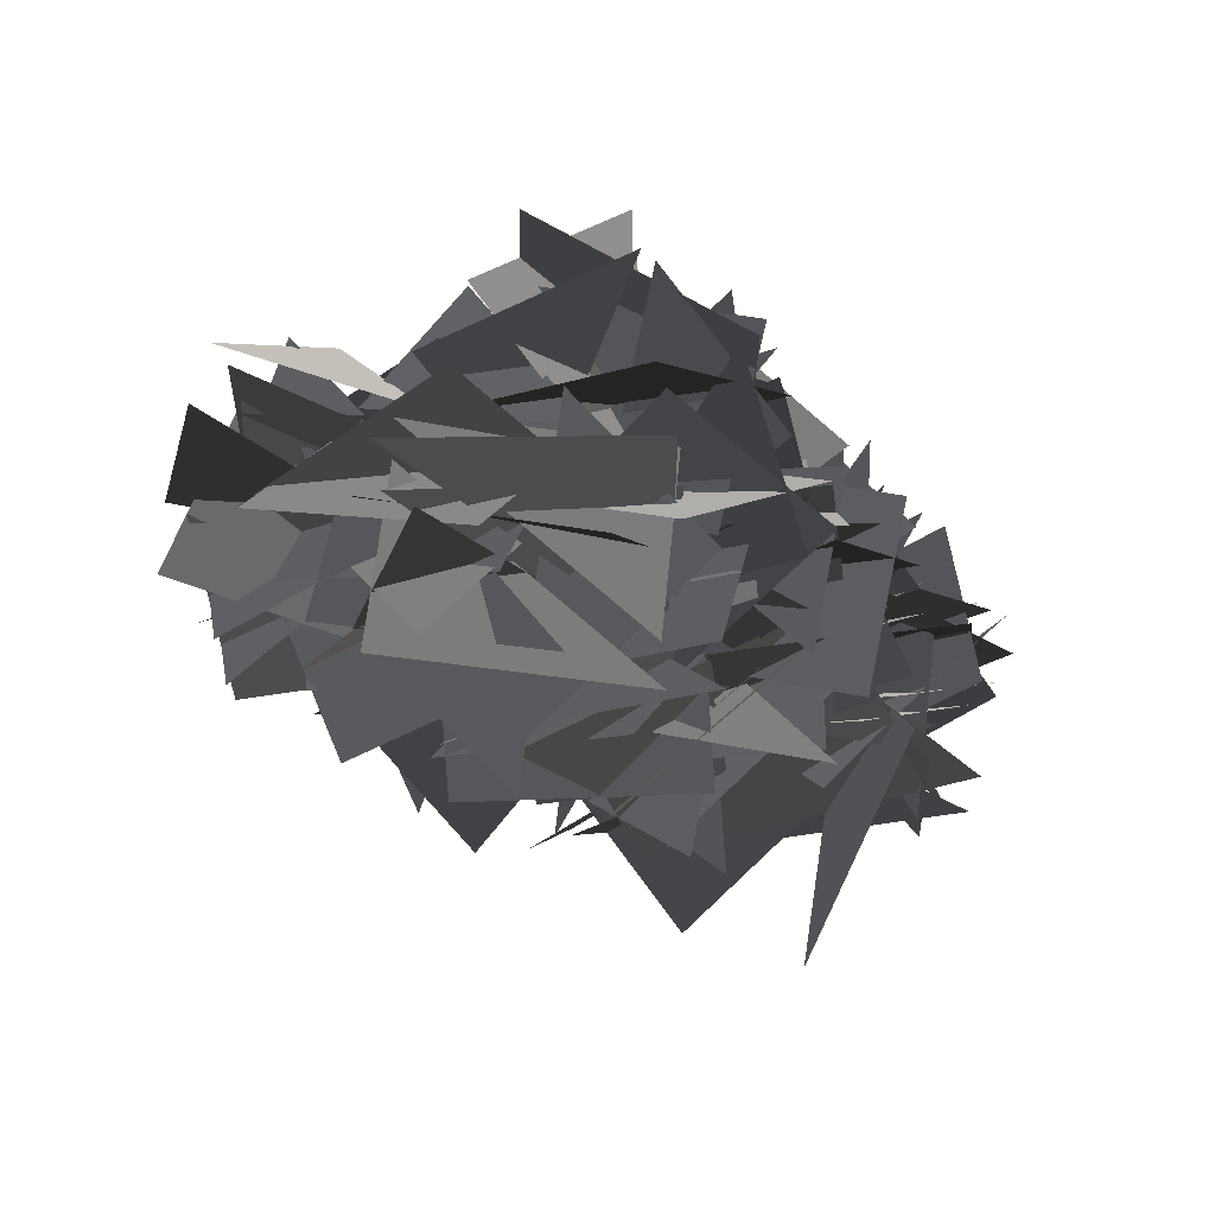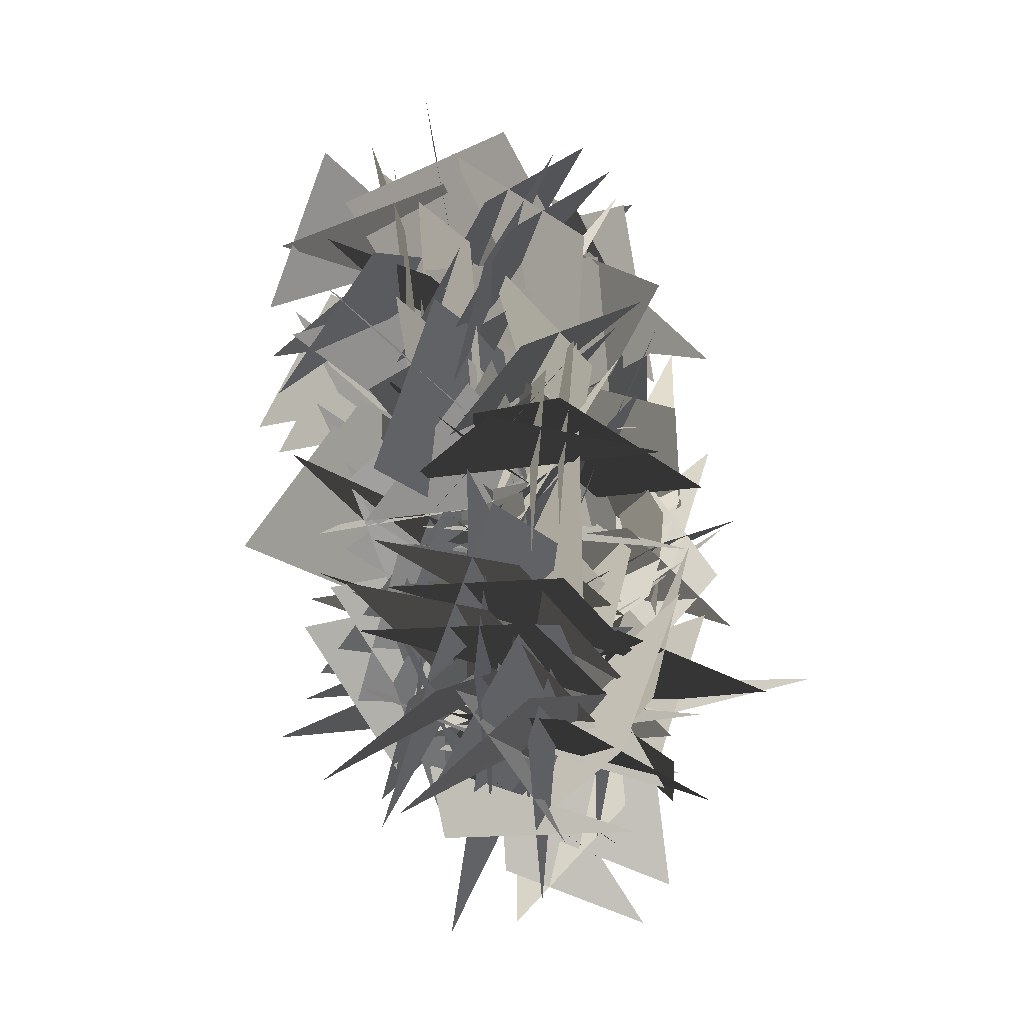
<metadata>
{"format":"obj","ext":"obj","renderer":"f3d","projection":"perspective","resolution":1024,"background":"white","views":[{"elev":-26.4,"azim":-59.5,"up":"+Z"},{"elev":70.6,"azim":81.7,"up":"+Y"}]}
</metadata>
<code>
v -64.85 49.31 2.406
v -36.75 92.46 44.78
v -29 45.99 19.48
v -52.1 24.28 24.74
v 8.985 21.8 -1.889
v -38.75 45.51 -6.227
v -37.17 50.55 -44.59
v 1.601 8.553 -10.25
v 2.22 53.42 -39.32
v -38.14 81.93 -35.25
v -12.76 56.67 21
v -22.25 102.4 -4.999
v 48.15 54.86 27.81
v -3.242 13.51 18.05
v 12.15 57.22 44.72
v 18.74 98.38 -7.2
v -35.55 60.48 -15.11
v -18.06 111 -15.78
v -6.675 50.55 10.37
v 12.33 8.553 -37.82
v -15.2 53.42 -28.45
v 14.97 15.17 38.98
v -30.68 50.73 5.85
v -9.206 1.956 10.19
v 48.5 22.88 0.3294
v 43.81 32.56 -65.48
v 29.63 -0.4554 -25.88
v -87.63 81.93 21.26
v -26.08 56.67 16.65
v -53.76 102.4 16.68
v 46.96 49.31 20.3
v 77.16 92.46 -20.6
v 50.74 45.99 -19.23
v -16.36 -0.9908 -28.95
v -19.35 44.15 20.05
v -13.45 -8.07 10.16
v 5.81 38.16 -7.252
v -57.29 16.94 -3.363
v -25.86 59.57 3.976
v 85.3 89.99 1.472
v 34.24 48.61 12.78
v 51.15 98.82 20
v 72.46 81.93 35.25
v 47.08 56.67 -21
v 56.57 102.4 4.999
v -36.03 24.28 54.9
v -40.16 21.8 -11.61
v -60.56 45.51 31.76
v 3.083 33.61 -21.95
v 49.1 3.918 16.1
v 31.35 51.59 -0.3815
v 42.68 49.82 -13.27
v 73.23 1.538 21.11
v 70.18 54.59 15.17
v 84.58 88.22 -13.32
v 54.37 45.07 27.58
v 80.79 91.54 26.21
v -12.63 49.31 -20.3
v -42.84 92.46 20.6
v -16.42 45.99 19.23
v 22.87 10.4 34.67
v 39.04 62.12 -4.194
v 19.89 12.2 -5.027
v 49.28 35.6 -24.39
v 23.56 0.7298 26.29
v 42.27 48.89 12.52
v 1.303 27.66 -13.96
v -26.92 86.17 1.078
v -23.37 35.08 16.44
v 4.498 42.9 24.02
v -0.7759 94.72 -17.62
v -5.446 41.54 -14.54
v -59.52 20.05 17.46
v 1.57 17.57 -9.166
v -46.16 41.27 -13.5
v -16.9 28.33 58.2
v -21.59 18.65 -7.606
v -35.77 51.67 31.99
v 10.9 4.701 -4.546
v -46.61 38.45 -4.354
v -25.66 -10.59 -0.4213
v -8.355 49.82 13.27
v -38.9 1.538 -21.11
v -35.85 54.59 -15.17
v -19.47 58.71 -0.1099
v -34.25 7.806 -40.57
v -33.47 61.17 -37.34
v 49.67 50.97 -10.81
v -10.89 23.8 -17.22
v 16.89 68.86 -24.73
v -1.992 54.68 -1.006
v -28.56 2.74 31.29
v -29.86 56.05 27.44
v 50.37 103.4 25.74
v 13.71 62.35 -11.96
v 16.46 112.3 6.844
v 73.56 3.953 10.95
v 19.13 39.36 -4.255
v 38.53 -10.39 -1.519
v 68.05 86.27 26.7
v 32.57 59.77 -23.16
v 41.38 105.1 3.835
v 93.84 20.05 -17.46
v 32.75 17.57 9.166
v 80.48 41.27 13.5
v 61.11 -1.076 -24.93
v 31.19 56.52 -40.22
v 24.29 10.1 -14.6
v -12.3 22.15 20.42
v 4.359 82.9 -1.453
v 18.07 31.27 -3.71
v 14.98 95.09 32.78
v 49.11 70.63 -19.01
v 32.03 116 3.48
v 79.02 81.34 -30.92
v 45.81 57.08 21.57
v 62.17 102.4 -1.598
v -20.62 -8.389 -8.9
v 16.43 44.72 6.997
v 17.5 -8.564 2.704
v 2.304 12.93 6.987
v -50.62 35.69 -26.6
v -29.87 -7.977 -3.764
v -53.6 55.47 11.87
v -10.77 17.15 -21.94
v -28.2 67.39 -16.42
v 62.73 80.76 50.67
v 37.77 71.75 -10.51
v 54.1 109.1 24.05
v -15.98 38.61 14.44
v 43.99 67.77 14.85
v 17.65 24.13 -1.291
v -41.33 82.9 -7.114
v -26.48 22.15 16.02
v -29.05 73.78 29.68
v -33.72 86.27 -26.7
v 1.75 59.77 23.16
v -7.059 105.1 -3.835
v 20.61 62.35 11.96
v -16.05 103.4 -25.74
v -13.31 53.38 -6.927
v 30.91 42.86 -47.72
v -1.39 29.7 9.116
v 11.57 69.02 -24.72
v -72.31 54.86 0.9613
v -45.57 13.51 -44
v -75.89 57.22 -38.65
v 71.76 66.54 39.67
v 20.81 39.46 6.241
v 41.17 85.94 23.08
v 3.771 21.64 21.93
v 51.67 67.26 30.39
v 43.03 14.96 23.33
v -50.25 88.22 13.32
v -20.05 45.07 -27.57
v -46.47 91.54 -26.21
v -64.33 82.29 15.97
v -23.62 34.34 -6.17
v -39.46 84.63 -15.08
v -45.4 20.05 59.38
v -49.53 17.57 -7.131
v -69.93 41.27 36.24
v -15.34 50.97 10.81
v 45.21 23.8 17.22
v 17.43 68.86 24.73
v 2.331 35.41 -54.85
v 21.41 32.96 8.994
v 15.28 65.89 -32.69
v 60.41 0.1157 -8.791
v 32.03 60.37 -12.04
v 24.66 8.808 -24.1
v -27.68 81.34 50.05
v -65.65 57.08 0.8931
v -49.48 102.4 24.19
v 18.91 72.24 -37.58
v 61.09 30.56 -7.078
v 54.77 81.29 -22.76
v 6.31 101.4 -31.16
v -8.283 65.94 23.4
v -1.664 115.8 5.145
v 87.93 55.47 -11.87
v 45.09 17.15 21.94
v 62.53 67.39 16.42
v -92.2 35.41 -23.47
v -25.68 32.96 -19.56
v -66.94 65.89 -28.06
v 9.528 34.34 15.51
v -25.2 82.29 -15.17
v -28.15 32.01 2.76
v -50.98 89.99 -1.472
v 0.0796 48.61 -12.78
v -16.82 98.82 -20
v -0.5126 54.83 22.68
v 21.33 77.61 -36.06
v -3.887 36.69 -12.64
v -37.44 66.54 -39.67
v 13.51 39.46 -6.241
v -6.846 85.94 -23.07
v 26.16 102.6 0.07652
v -28.13 64.72 -7.837
v -10.65 115.2 -8.507
v 19.35 15.17 -38.98
v 65.01 50.73 -5.85
v 43.53 1.956 -10.19
v -54.95 9.272 -39.52
v -81.69 50.63 5.441
v -51.37 6.913 0.09935
v -56.87 -8.389 13.81
v -29.26 44.72 -15.57
v -32.93 -8.564 -18.04
v -69.87 64.09 13.43
v -60.42 25.2 -39.92
v -68.04 75.86 -24.6
v -71.13 103.4 3.759
v -23.16 62.35 -17.8
v -41.77 112.3 -21.65
v 36.54 6.517 20.83
v 79.37 44.84 -12.99
v 61.94 -5.402 -7.469
v 57.99 72.41 -33.18
v 35.61 25.96 9.11
v 57.96 74.47 6.617
v -60.27 89.99 44.88
v -53.43 48.61 -6.966
v -66 98.82 6.447
v 93.5 46.32 27.71
v 40.58 23.56 -5.874
v 61.32 67.23 16.96
v -18.31 19.56 -24.49
v 42.25 46.74 -18.09
v 14.47 1.674 -10.58
v -12.45 67.77 -38.78
v -33.35 38.61 17.43
v -9.175 82.25 -1.803
v -16.71 60.91 12.17
v -78.25 86.16 16.78
v -50.57 40.42 16.76
v 46.62 22.15 -20.42
v 29.96 82.9 1.453
v 16.25 31.27 3.71
v 94.16 75.49 7.584
v 29.95 66.28 -7.881
v 65.67 103.3 6.647
v 51.8 43.57 -21.19
v 40.9 -0.2553 27.88
v 39.86 51.85 15.92
v -34.63 50.97 -52.89
v -61.36 23.8 1.825
v -58.91 68.86 -26.85
v -48.63 55.47 51.91
v -65.75 17.15 0.09679
v -66.53 67.39 18.36
v 21.39 32.63 35.29
v 62.41 74.7 3.764
v 51.25 22.88 10.77
v -68.58 101.4 -19.11
v -22.3 65.94 13.26
v -37.19 115.8 0.8027
v -46.13 88.22 49.26
v -74.22 45.07 6.886
v -81.98 91.54 32.18
v 12.91 32.96 -8.994
v 31.99 35.41 54.85
v 25.86 2.486 13.17
v -25.79 23.29 -33.77
v -83.3 49.27 -12.22
v -51.47 6.481 -8.36
v -2.587 56.52 8.294
v -27.19 -1.076 31.18
v -5.475 45.34 46.43
v -85.1 38.62 -43.41
v -42.74 25.47 6.383
v -70.1 64.79 -17.37
v -31.84 49.82 9.869
v -74.6 1.538 26.82
v -67.97 54.59 25.98
v -24.7 64.09 -21.25
v 28.65 25.2 -30.61
v 11.65 75.86 -32.54
v 35.43 97.16 38.44
v 50.02 61.7 -16.12
v 43.4 111.5 2.131
v -78.08 86.27 20.04
v -19.09 59.77 3.757
v -47.47 105.1 2.8
v -0.8698 72.24 -4.155
v -43.96 30.56 25.05
v -27.06 81.29 24.48
v 9.978 43.79 50.36
v 34.73 22.51 -7.785
v 16.73 65.83 17.86
v -1.664 26.95 16.06
v 64.65 32.16 11.39
v 24.05 -2.508 8.392
v 36.32 54.68 1.006
v 62.88 2.74 -31.29
v 64.19 56.05 -27.44
v -20.31 54.83 5.719
v -68.04 77.61 -34.9
v -54.66 36.69 -3.19
v 70.41 40.75 25.53
v 6.33 23.3 19.5
v 38.68 63.65 33.06
v -13.83 54.86 -27.81
v 37.57 13.51 -18.05
v 22.18 57.22 -44.72
v -2.585 11.19 26.99
v 21.93 47.93 -22.97
v 15.13 -2.332 -6.038
v 32.93 10.58 16.52
v -13.58 48.54 -12.51
v -0.4712 -2.043 -1.167
v 40.16 6.378 -24.94
v -2.333 57.19 -17.24
v 6.591 6.297 -3.476
v -98.78 80.76 6.839
v -32.76 71.75 4.307
v -70.82 109.1 7.838
v -5.345 60.91 28.28
v -30.72 86.16 -27.98
v -21.23 40.42 -1.975
v 33.02 27.66 13.96
v 61.24 86.17 -1.078
v 57.69 35.08 -16.44
v -65.65 95.09 -31.91
v -28.65 70.63 17.88
v -43.94 116 -5.871
v 29.34 52.16 -15.7
v 4.831 15.43 34.27
v 11.62 65.69 17.33
v 28.01 101.4 31.16
v 42.61 65.94 -23.4
v 35.99 115.8 -5.145
v -70.73 19.56 6.305
v -44 46.74 -48.41
v -46.45 1.674 -19.73
v 0.2983 15.17 -3.254
v -46.45 50.73 28.31
v -35.02 1.956 9.617
v 5.082 52.95 -9.966
v 47.58 2.143 -17.66
v 38.65 53.03 -31.43
v 55.57 50.63 35.08
v 4.174 9.272 25.33
v 19.56 52.99 51.99
v 14.55 42.13 -16.7
v 79.05 56.24 -7.364
v 45.12 16.73 -19.46
v 20.33 28.73 -1.718
v 39.41 31.18 62.13
v 33.28 -1.749 20.45
v -51.49 -4.119 29.48
v -38.74 56.14 3.921
v -24.87 4.573 1.125
v -36.42 70.63 -24
v -58.03 95.09 34.15
v -46.44 49.69 8.39
v 3.411 42.86 47.72
v 35.71 29.7 -9.116
v 22.76 69.02 24.72
v 7.553 10.93 31.71
v -38.1 46.49 -1.426
v -16.62 -2.279 2.918
v -26.79 -1.076 24.93
v 3.131 56.52 40.22
v 10.03 10.1 14.6
v 2.894 73.63 34.37
v -10.83 31.42 -15.4
v -25.6 77.76 6.818
v 20.61 38.16 42.8
v -4.624 16.94 -15.16
v -0.7728 59.57 16.87
v -35.16 19.06 -29.29
v -92.67 45.03 -7.737
v -60.84 2.246 -3.88
v 15.58 98.38 7.2
v 69.87 60.48 15.11
v 52.39 111 15.78
v 7.297 52.99 -15.05
v 36.17 13.52 30.28
v 34.8 63.66 11.74
v 67.82 -4.119 -1.514
v 39.45 56.14 -4.759
v 32.08 4.573 -16.83
v 30.28 6.164 41.94
v 46.45 57.89 3.082
v 27.3 7.97 2.249
v 7.604 37.43 -4.877
v -18.95 65.38 49.53
v -5.981 18.45 27.42
v -65.16 3.953 30.6
v -32.26 39.36 -15.34
v -41.47 -10.39 1.953
v 57.87 12.24 -33.21
v 49.4 39.78 26.93
v 36.7 -2.713 -2.94
v -3.379 95.42 -15
v 24.2 37.02 1.626
v 35.47 87.93 -10.24
v -14.65 44.51 -3.128
v 41 50.55 -10.37
v 21.99 8.553 37.82
v 49.52 53.42 28.45
v 13.47 5.682 -1.003
v 86.43 24.28 -24.74
v 25.34 21.8 1.889
v 73.07 45.51 6.227
v 38.69 0.5753 -29.08
v -55.48 -11.57 14.94
v -39.46 49.18 37.31
v -22.59 9.146 6.132
v -72.34 28.47 46.12
v -56.7 95.42 -4.475
v -31.65 37.02 -24.7
v -38.95 87.93 -39.35
v -49.4 44.51 10.17
v 5.252 58.71 21.48
v 38.22 7.806 -6.244
v 35.45 61.17 -4.407
v 8.027 5.345 19.64
v 11.46 10.4 -34.67
v -4.713 62.12 4.194
v 14.44 12.2 5.028
v -7.693 60.31 -35.5
v 50.69 -0.9908 28.95
v 53.67 44.15 -20.05
v 47.78 -8.07 -10.16
v 56.58 51.22 19.06
v -74.25 -0.9907 2.953
v -29.23 44.15 22.52
v -36.51 -8.07 13.59
v -66.97 51.22 11.87
v 37.7 95.42 15
v 10.12 37.02 -1.626
v -1.144 87.93 10.24
v 48.97 44.51 3.128
v 28.03 42.39 50.07
v 2.792 21.17 -7.889
v 6.643 63.81 24.15
v 24.18 -0.2408 18.03
v -2.164 54.48 14.2
v 30.8 3.572 -13.52
v 28.03 56.94 -11.68
v 0.611 1.11 12.37
v -29.46 74.46 -4.387
v 5.532 31.53 -41.52
v -10.62 82.41 -38.59
v -13.31 23.58 -7.319
v -28.09 74.7 -3.764
v 12.93 32.63 -35.29
v 1.775 84.45 -28.28
v -16.93 22.88 -10.77
v 29.07 58.71 -21.48
v -3.896 7.806 6.245
v -1.121 61.17 4.407
v 26.3 5.345 -19.64
v 3.52 3.572 13.52
v 36.49 54.48 -14.2
v 33.71 1.11 -12.37
v 6.294 56.94 11.68
v -14.18 22.88 -0.3293
v -9.482 32.56 65.48
v 4.69 -0.4554 25.88
v -28.35 55.9 39.27
v -47.91 21.17 -7.842
v 15.18 42.39 -11.73
v -16.24 -0.2408 -19.07
v -16.49 63.81 -0.5038
v 6.297 42.39 -50.07
v 31.53 21.17 7.889
v 27.68 63.81 -24.15
v 10.15 -0.2408 -18.03
v 54.95 -8.389 8.9
v 17.89 44.72 -6.996
v 16.83 -8.564 -2.704
v 56.01 44.9 4.607
v 5.669 25.2 30.61
v 59.03 64.09 21.25
v 42.03 13.43 19.32
v 22.67 75.86 32.54
v -28.85 54.48 4.37
v -43.62 3.572 -36.09
v -42.85 56.94 -32.86
v -29.63 1.11 1.134
v -37.73 74.51 -10.38
v -87.06 32.82 6.22
v -74.64 84.55 0.8123
v -50.16 22.79 -4.975
v 58.13 32.82 39.86
v 25.66 74.51 -0.8075
v 34.99 22.79 9.015
v 48.8 84.55 30.04
v 22.39 90.85 40.06
v 56.53 66.39 -11.74
v 39.44 111.8 10.76
v 39.48 45.46 17.57
v -55.65 74.46 23.66
v -78.58 31.53 -21.92
v -81.35 82.41 -5.738
v -52.88 23.58 7.479
v -12.62 45.03 -49.91
v 27.31 19.06 -3.244
v 20.04 61.85 -34.47
v -5.354 2.246 -18.68
v -23.81 32.82 -39.86
v 8.66 74.51 0.8076
v -0.6702 22.79 -9.015
v -14.48 84.55 -30.04
v -22.2 66.39 11.74
v 11.93 90.85 -40.06
v -5.155 45.46 -17.57
v -5.117 111.8 -10.76
v -21.2 -11.57 -7.204
v -36.74 49.18 15.5
v -1.68 9.146 20.68
v -56.27 28.47 -12.39
v 1.396 10.58 -16.52
v 47.91 48.54 12.51
v 34.79 -2.043 1.167
v 14.51 61.16 -5.184
v -42.12 0.1158 25
v -29.36 60.37 -0.5586
v -15.5 8.808 -3.355
v -55.98 51.68 27.79
v 71.07 49.18 -15.5
v 55.53 -11.57 7.204
v 90.59 28.47 12.39
v 36 9.146 -20.68
v -46.61 22.88 10.69
v 16.83 32.56 28.79
v -15.53 -0.4554 1.925
v -14.25 55.9 37.55
v -13.2 93.59 9.785
v -61.38 53.3 32.2
v -42.1 103.1 35.54
v -32.49 43.83 6.449
v -39.23 3.953 -10.95
v 15.19 39.36 4.255
v -4.208 -10.39 1.519
v -19.84 53.7 -8.211
v -7.927 46.74 18.09
v 52.63 19.56 24.49
v 24.85 64.62 32
v 19.86 1.674 10.58
v -4.285 52.29 32.95
v -34.21 -5.311 17.65
v -41.11 41.11 43.28
v 2.618 5.867 7.323
v -62.48 0.7298 -21.63
v -23.65 35.6 19.88
v -30.2 -12.55 -2.417
v -55.93 48.89 0.6612
v 24.8 34.34 -15.51
v 59.53 82.29 15.17
v 62.48 32.01 -2.76
v 21.85 84.63 2.423
v -70.11 10.4 -25.14
v -39.13 62.12 3.343
v -31.79 12.2 -14.37
v -77.44 60.31 -7.433
v -61.63 3.918 5.859
v -10.14 33.61 -24.37
v -31.69 -14.06 -13.33
v -40.08 51.59 -5.183
v 36.23 93.59 -30.76
v 73.77 53.3 6.848
v 70.31 103.1 -12.41
v 39.69 43.83 -11.5
v 28.79 31.53 41.52
v 63.78 74.46 4.387
v 47.63 23.58 7.319
v 44.95 82.41 38.59
v -1.901 93.59 30.76
v -39.44 53.3 -6.848
v -35.98 103.1 12.41
v -5.362 43.83 11.5
v 26.72 37.43 4.877
v 53.27 65.38 -49.53
v 40.3 18.45 -27.42
v 39.69 84.35 -17.23
v -59.17 46.32 -27.71
v -6.253 23.56 5.874
v -27 67.23 -16.96
v -38.43 2.653 -4.876
v -75.02 90.85 -27.43
v -38.02 66.39 22.36
v -53.31 111.8 -1.391
v -59.73 45.46 -3.685
v -14.96 35.6 24.39
v 10.77 0.7298 -26.29
v -7.942 48.89 -12.52
v 3.753 -12.55 10.61
v 23.42 4.701 4.546
v 80.93 38.45 4.354
v 59.99 -10.59 0.4215
v 44.37 53.74 8.478
v -54.6 74.7 22.58
v -70.19 32.63 -26.75
v -67.42 84.45 -13.86
v -57.37 22.88 9.7
v -5.201 49.27 -42.64
v 34.72 23.29 4.033
v 27.46 66.08 -27.2
v 2.062 6.481 -11.41
v -66.14 95.78 29.07
v -46.65 65.19 -26.88
v -71.88 108.5 -8.255
v -40.91 52.48 10.44
v 39.52 49.27 42.64
v -0.3994 23.29 -4.032
v 6.863 66.08 27.2
v 32.26 6.481 11.41
v 56.46 48.38 -28.6
v 27.86 68.25 28.27
v 48.6 25.78 3.259
v 35.72 90.85 -3.596
v -61.49 38.45 39.79
v -42 4.701 -14.32
v -52.86 53.74 4.017
v -50.63 -10.59 21.45
v -46.17 52.16 -35.46
v -7.602 15.43 4.659
v -21.19 65.69 -7.516
v -32.58 1.903 -23.29
g Props_Bush_(21)_6816_1
f 1 3 2
f 4 6 5
f 7 9 8
f 10 12 11
f 13 15 14
f 16 18 17
f 19 21 20
f 22 24 23
f 25 27 26
f 28 30 29
f 31 33 32
f 34 36 35
f 37 39 38
f 40 42 41
f 43 45 44
f 46 48 47
f 49 51 50
f 52 54 53
f 55 57 56
f 58 60 59
f 61 63 62
f 64 66 65
f 67 69 68
f 70 72 71
f 73 75 74
f 76 78 77
f 79 81 80
f 82 84 83
f 85 87 86
f 88 90 89
f 91 93 92
f 94 96 95
f 97 99 98
f 100 102 101
f 103 105 104
f 106 108 107
f 109 111 110
f 112 114 113
f 115 117 116
f 118 120 119
f 121 123 122
f 124 126 125
f 127 129 128
f 130 132 131
f 133 135 134
f 136 138 137
f 139 141 140
f 142 144 143
f 145 147 146
f 148 150 149
f 151 153 152
f 154 156 155
f 157 159 158
f 160 162 161
f 163 165 164
f 166 168 167
f 169 171 170
f 172 174 173
f 175 177 176
f 178 180 179
f 181 183 182
f 184 186 185
f 187 189 188
f 190 192 191
f 193 195 194
f 196 198 197
f 199 201 200
f 202 204 203
f 205 207 206
f 208 210 209
f 211 213 212
f 214 216 215
f 217 219 218
f 220 222 221
f 223 225 224
f 226 228 227
f 229 231 230
f 232 234 233
f 235 237 236
f 238 240 239
f 241 243 242
f 244 246 245
f 247 249 248
f 250 252 251
f 253 255 254
f 256 258 257
f 259 261 260
f 262 264 263
f 265 267 266
f 268 270 269
f 271 273 272
f 274 276 275
f 277 279 278
f 280 282 281
f 283 285 284
f 286 288 287
f 289 291 290
f 292 294 293
f 295 297 296
f 298 300 299
f 301 303 302
f 304 306 305
f 307 309 308
f 310 312 311
f 313 315 314
f 316 318 317
f 319 321 320
f 322 324 323
f 325 327 326
f 328 330 329
f 331 333 332
f 334 336 335
f 337 339 338
f 340 342 341
f 343 345 344
f 346 348 347
f 349 351 350
f 352 354 353
f 355 357 356
f 358 360 359
f 361 363 362
f 364 366 365
f 367 369 368
f 370 372 371
f 373 375 374
f 376 378 377
f 379 381 380
f 382 384 383
f 385 387 386
f 388 390 389
f 391 393 392
f 394 396 395
f 397 399 398
f 398 400 397
f 401 403 402
f 402 404 401
f 405 407 406
f 406 408 405
f 409 411 410
f 410 412 409
f 413 415 414
f 414 416 413
f 417 419 418
f 418 420 417
f 421 423 422
f 422 424 421
f 425 427 426
f 426 428 425
f 429 431 430
f 430 432 429
f 433 435 434
f 434 436 433
f 437 439 438
f 438 440 437
f 441 443 442
f 442 444 441
f 445 447 446
f 446 448 445
f 449 451 450
f 450 452 449
f 453 455 454
f 454 456 453
f 457 459 458
f 458 460 457
f 461 463 462
f 462 464 461
f 465 467 466
f 466 468 465
f 469 471 470
f 470 472 469
f 473 475 474
f 474 476 473
f 477 479 478
f 478 480 477
f 481 483 482
f 482 484 481
f 485 487 486
f 486 488 485
f 489 491 490
f 490 492 489
f 493 495 494
f 494 496 493
f 497 499 498
f 498 500 497
f 501 503 502
f 502 504 501
f 505 507 506
f 506 508 505
f 509 511 510
f 510 512 509
f 513 515 514
f 514 516 513
f 517 519 518
f 518 520 517
f 521 523 522
f 522 524 521
f 525 527 526
f 526 528 525
f 529 531 530
f 530 532 529
f 533 535 534
f 534 536 533
f 537 539 538
f 538 540 537
f 541 543 542
f 542 544 541
f 545 547 546
f 546 548 545
f 549 551 550
f 550 552 549
f 553 555 554
f 554 556 553
f 557 559 558
f 558 560 557
f 561 563 562
f 562 564 561
f 565 567 566
f 566 568 565
f 569 571 570
f 570 572 569
f 573 575 574
f 574 576 573
f 577 579 578
f 578 580 577
f 581 583 582
f 582 584 581
f 585 587 586
f 586 588 585
f 589 591 590
f 590 592 589
f 593 595 594
f 594 596 593
f 597 599 598
f 598 600 597
f 601 603 602
f 602 604 601
f 605 607 606
f 606 608 605
f 609 611 610
f 610 612 609
f 613 615 614
f 614 616 613
f 617 619 618
f 618 620 617
f 621 623 622
f 622 624 621

</code>
